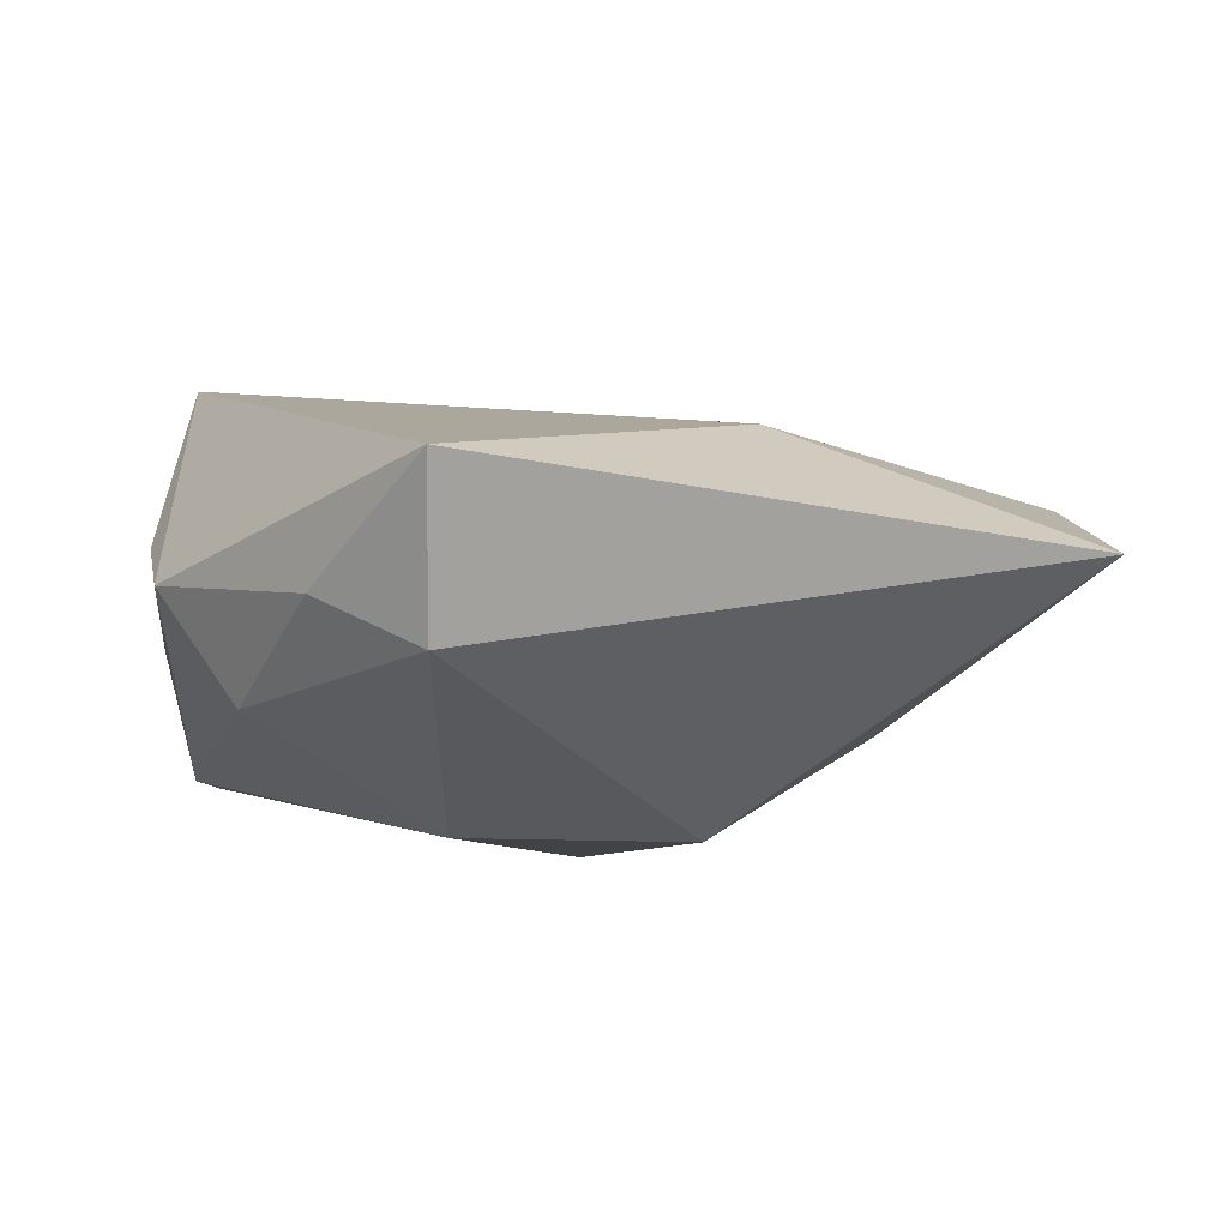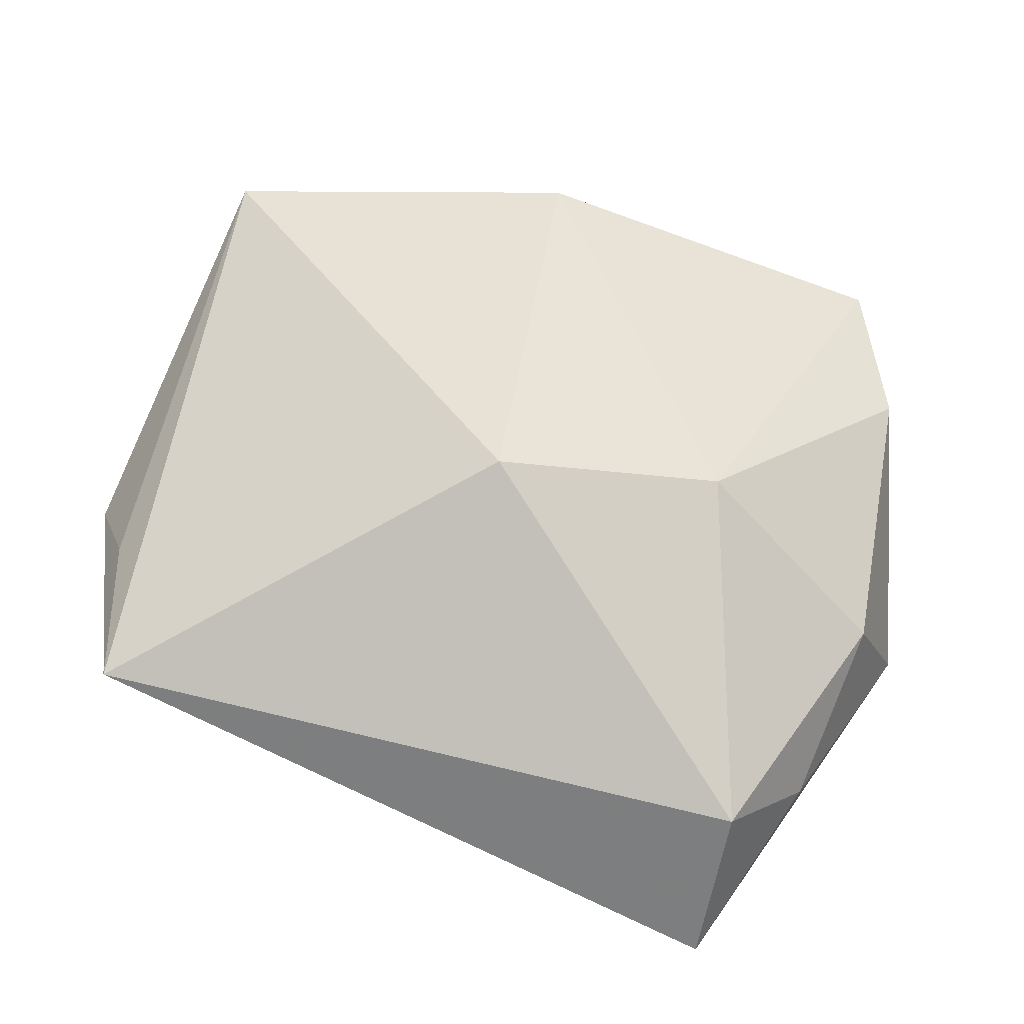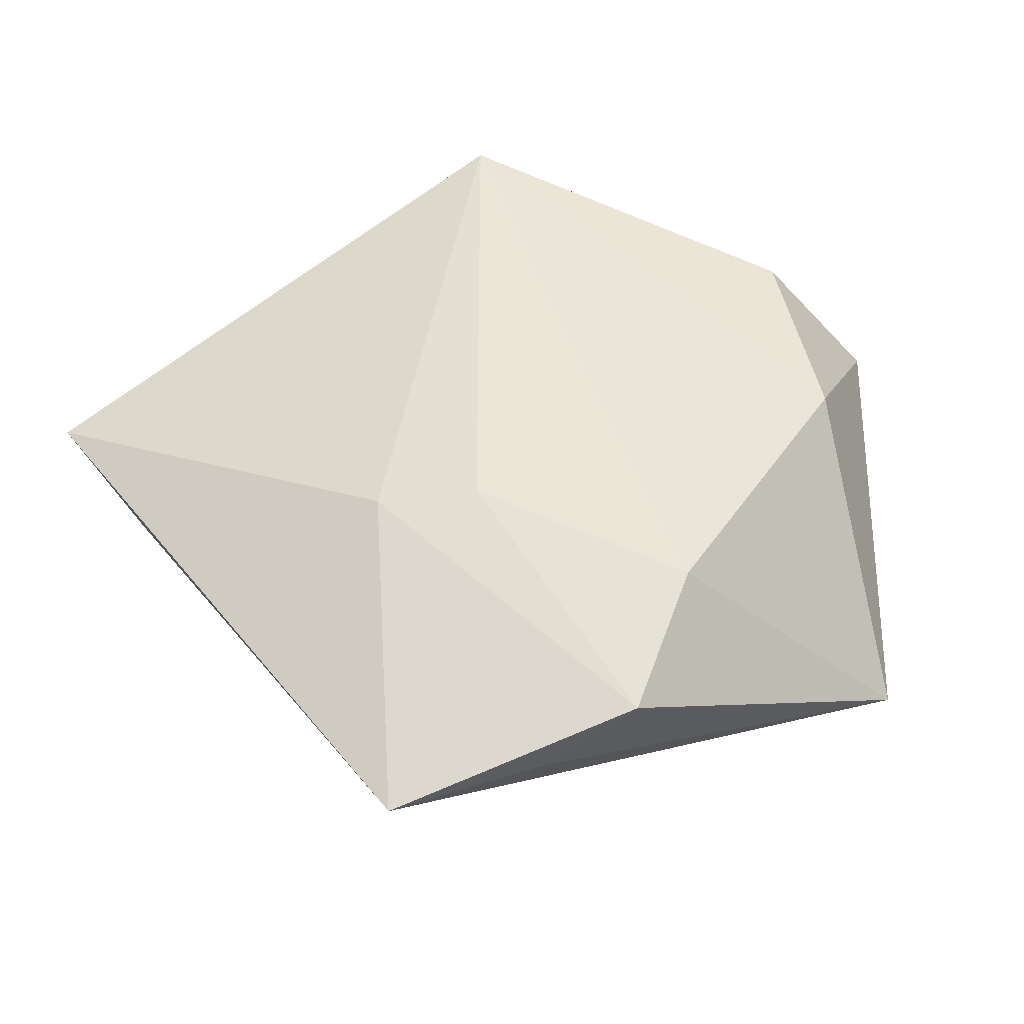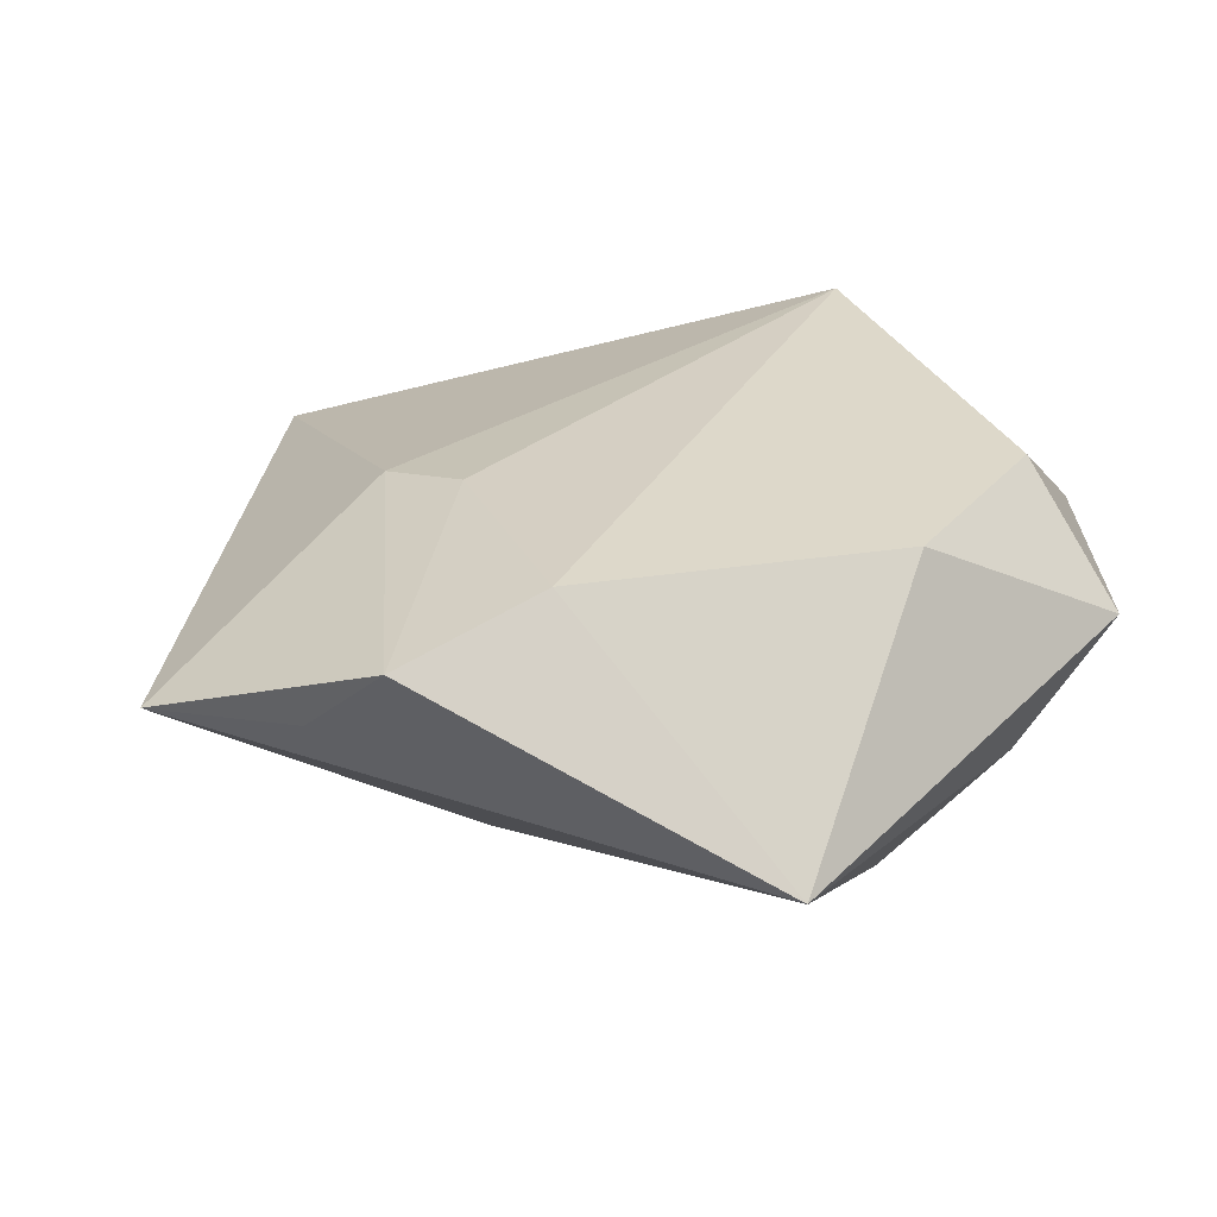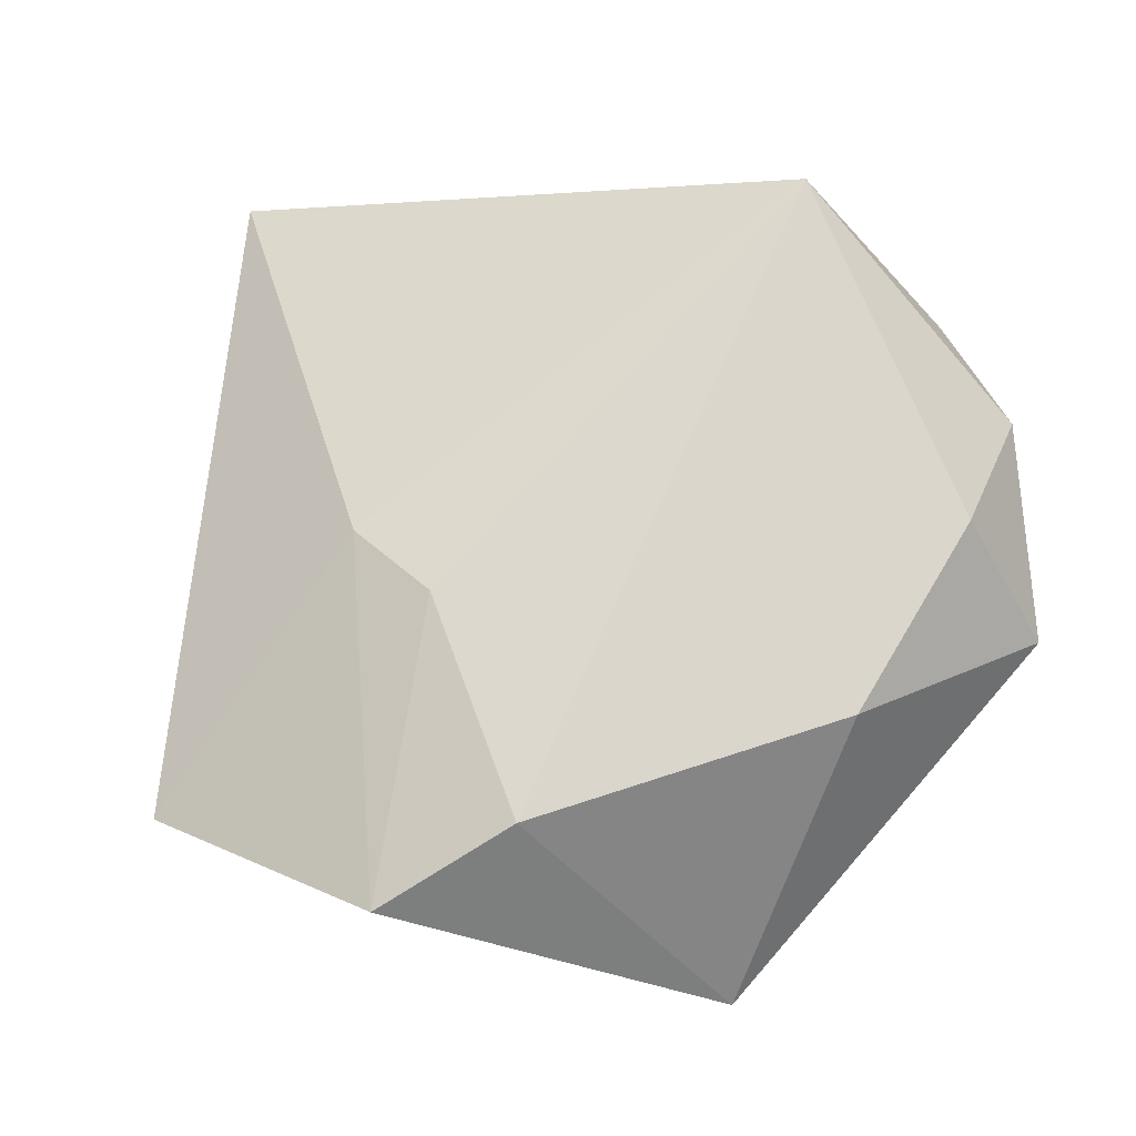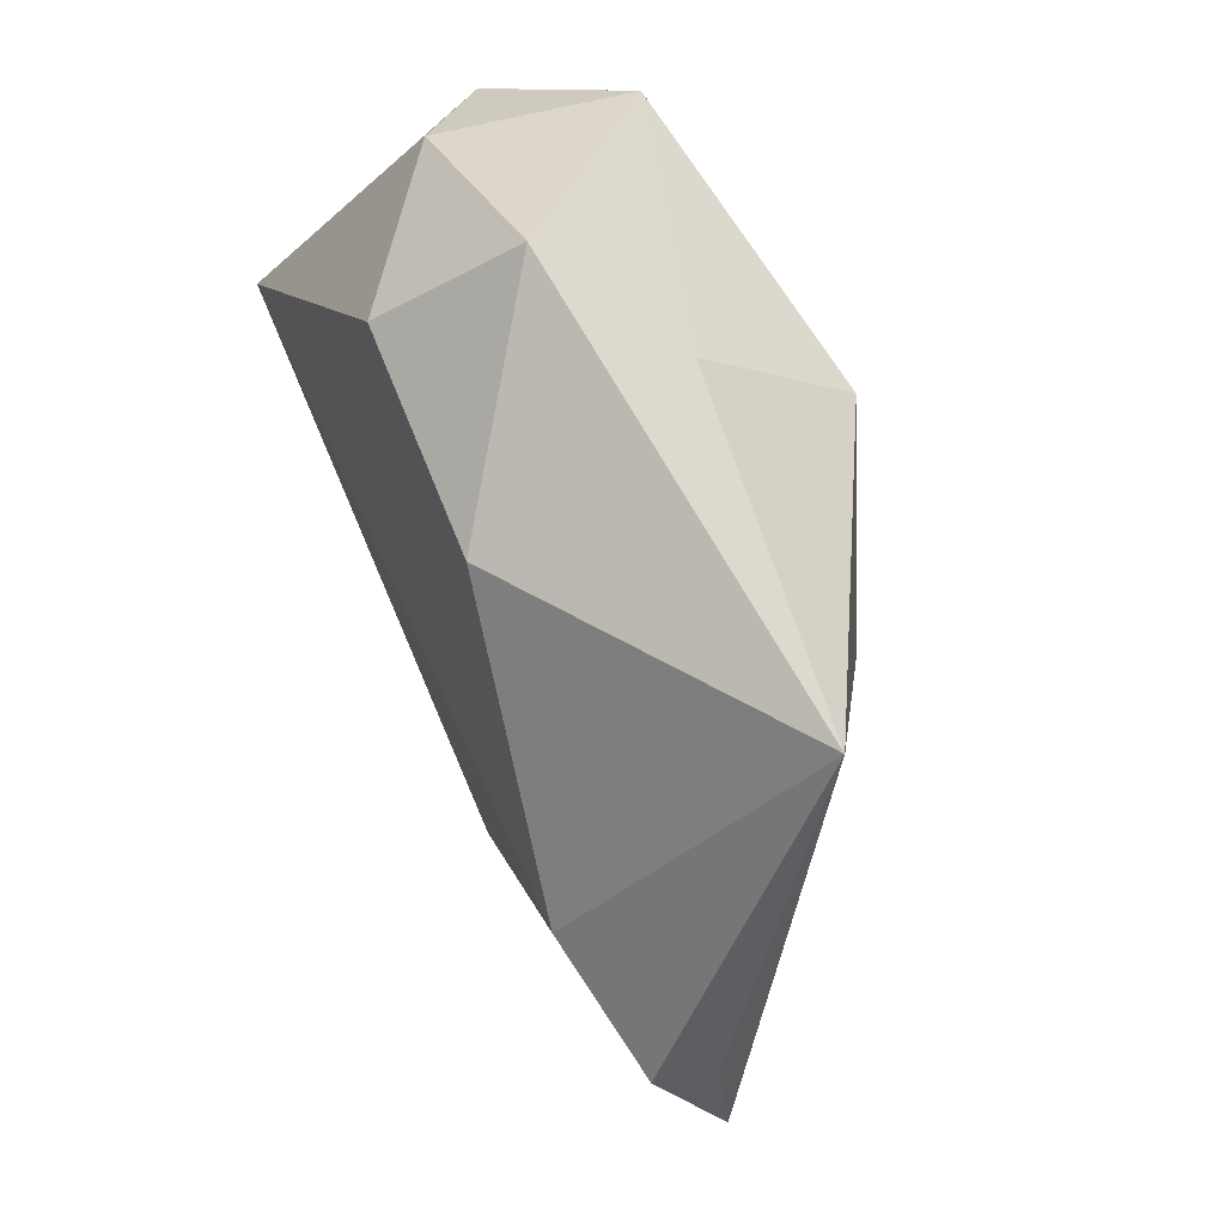
<metadata>
{"format":"obj","ext":"obj","renderer":"f3d","projection":"perspective","resolution":1024,"background":"white","views":[{"elev":-8.2,"azim":-7.7,"up":"+Z"},{"elev":-34.3,"azim":166.0,"up":"+Y"},{"elev":40.9,"azim":73.3,"up":"+Z"},{"elev":23.0,"azim":114.4,"up":"+Z"},{"elev":66.9,"azim":114.6,"up":"+Z"},{"elev":63.4,"azim":71.7,"up":"+Y"}]}
</metadata>
<code>
v 0.004419 0.03764 -0.007085
v 0.00501 0.02527 -0.02168
v 0.0487 -0.00325 0.01111
v -0.03829 0.02172 -0.00111
v -0.01639 -0.05027 0.006432
v 0.03805 0.03027 -0.007967
v -0.0383 -0.01662 -0.000123
v -0.03777 0.003028 0.008266
v 0.04706 -0.01216 0.004013
v 0.04732 -0.02843 0.00267
v -0.02643 0.03326 0.006727
v -0.03901 -0.007958 0.004636
v 0.01299 0.03103 0.01515
v -0.0307 -0.02043 -0.01154
v -0.006135 0.04431 0.003619
v -0.03261 0.02276 -0.01501
v 0.01178 -0.01278 -0.02231
v -0.01561 -0.04323 -0.00898
v 0.01577 -0.02108 0.0152
v -0.03466 0.007138 -0.01555
v -0.009687 0.03356 0.01666
v -0.03521 0.005034 0.02253
v 0.01902 -0.01111 0.01693
v 0.03644 0.00622 0.0159
v -0.02533 -0.03582 -0.003448
v -0.0115 -0.01111 -0.02201
f 6 10 17
f 13 24 6
f 6 15 13
f 13 15 21
f 6 24 3
f 1 15 6
f 16 15 1
f 21 15 11
f 11 15 16
f 16 4 11
f 6 17 2
f 2 1 6
f 16 1 2
f 18 17 10
f 10 5 18
f 9 10 6
f 6 3 9
f 9 3 10
f 23 3 24
f 12 4 7
f 12 8 4
f 21 11 22
f 8 12 22
f 22 23 24
f 4 8 22
f 22 11 4
f 7 5 22
f 22 12 7
f 22 13 21
f 24 13 22
f 25 5 7
f 25 18 5
f 7 14 25
f 25 14 18
f 19 5 10
f 10 3 19
f 3 23 19
f 19 22 5
f 23 22 19
f 16 2 26
f 26 2 17
f 17 18 26
f 18 14 26
f 16 26 20
f 20 26 14
f 20 14 7
f 7 4 20
f 20 4 16

</code>
